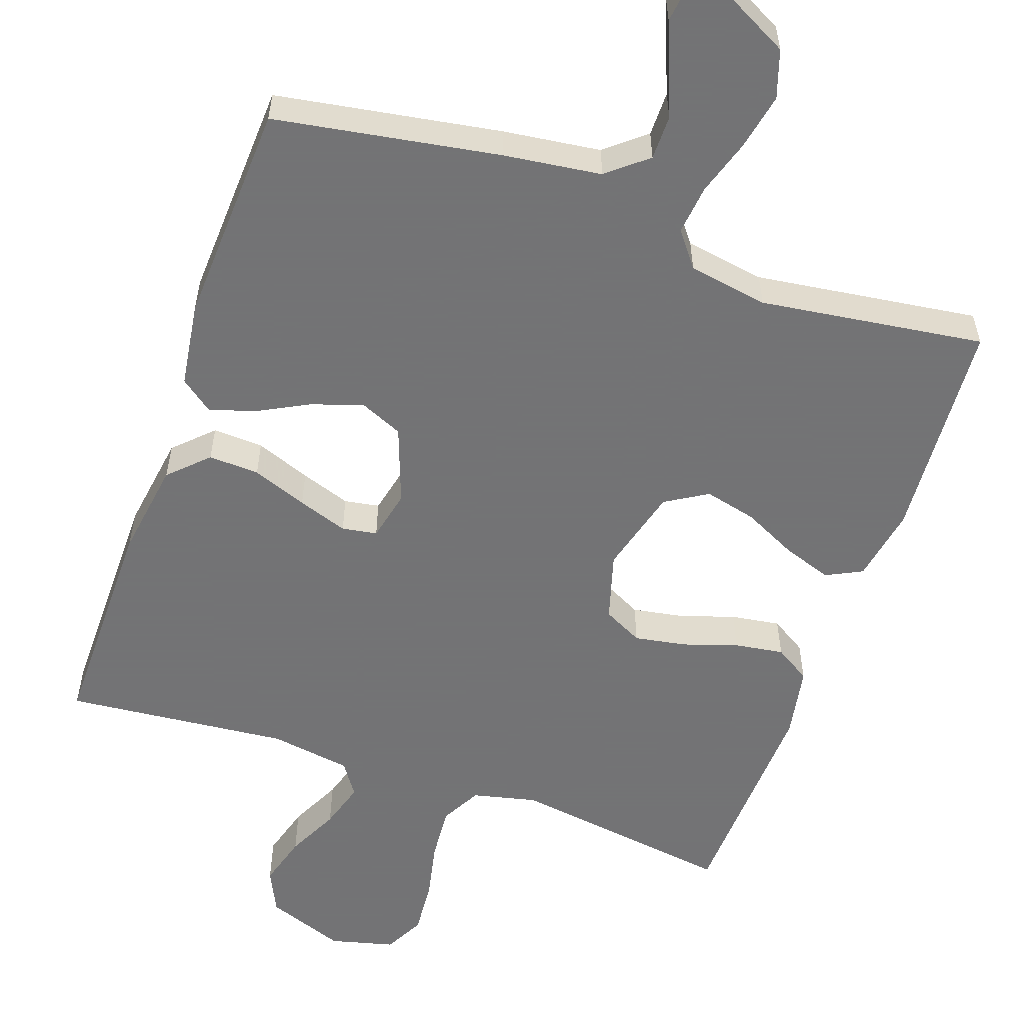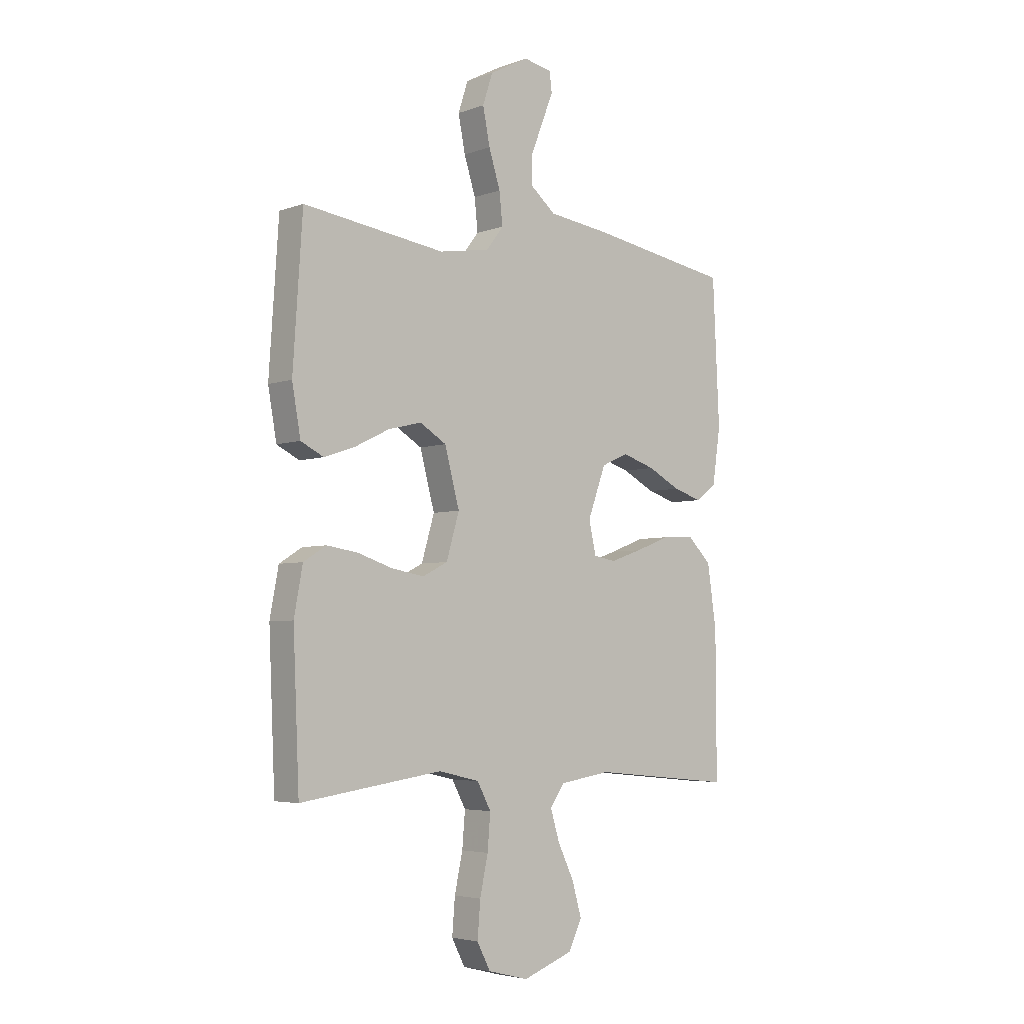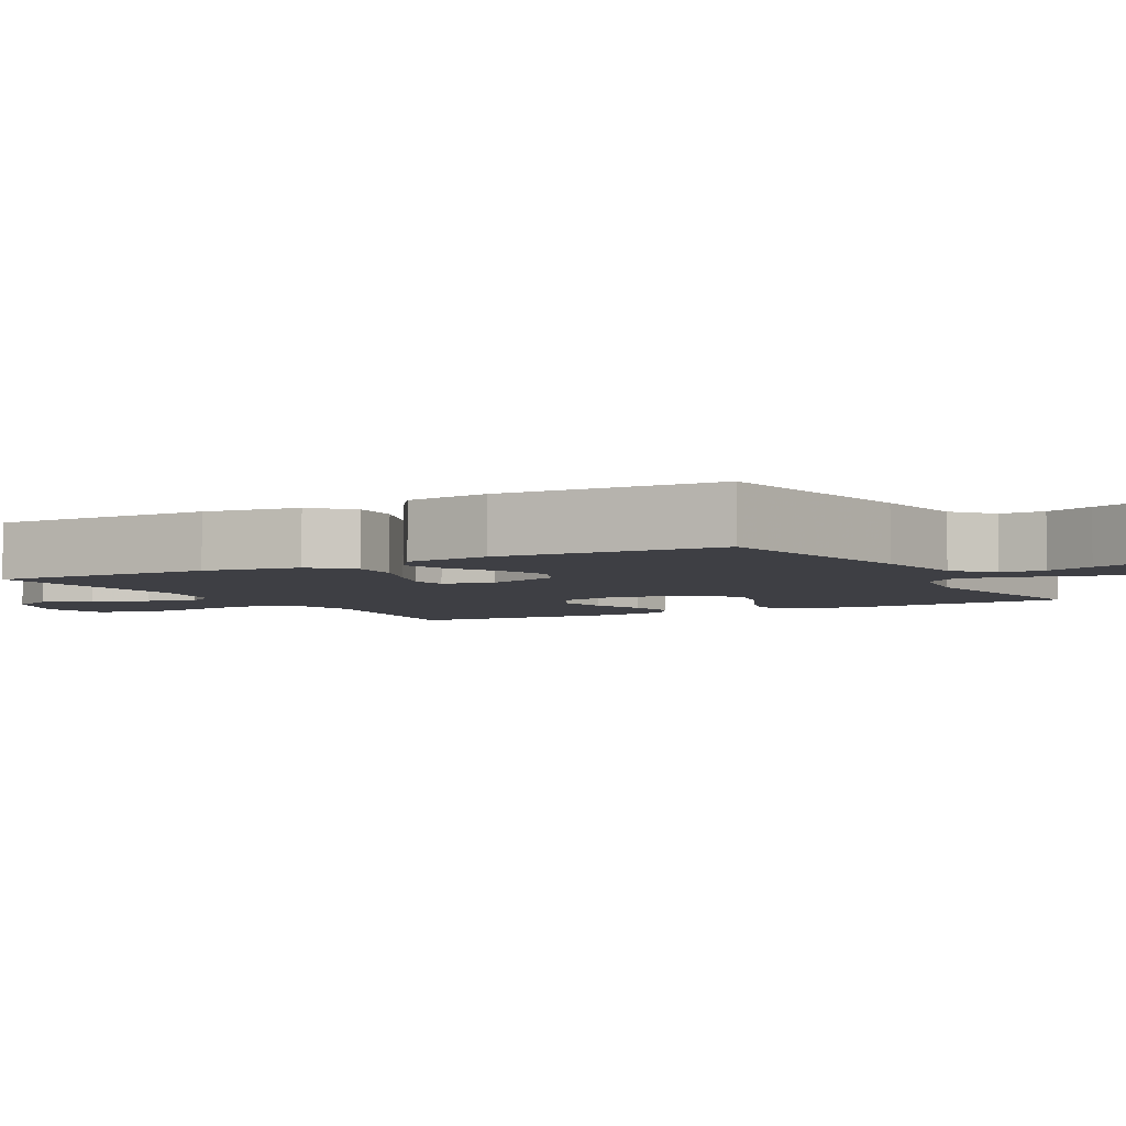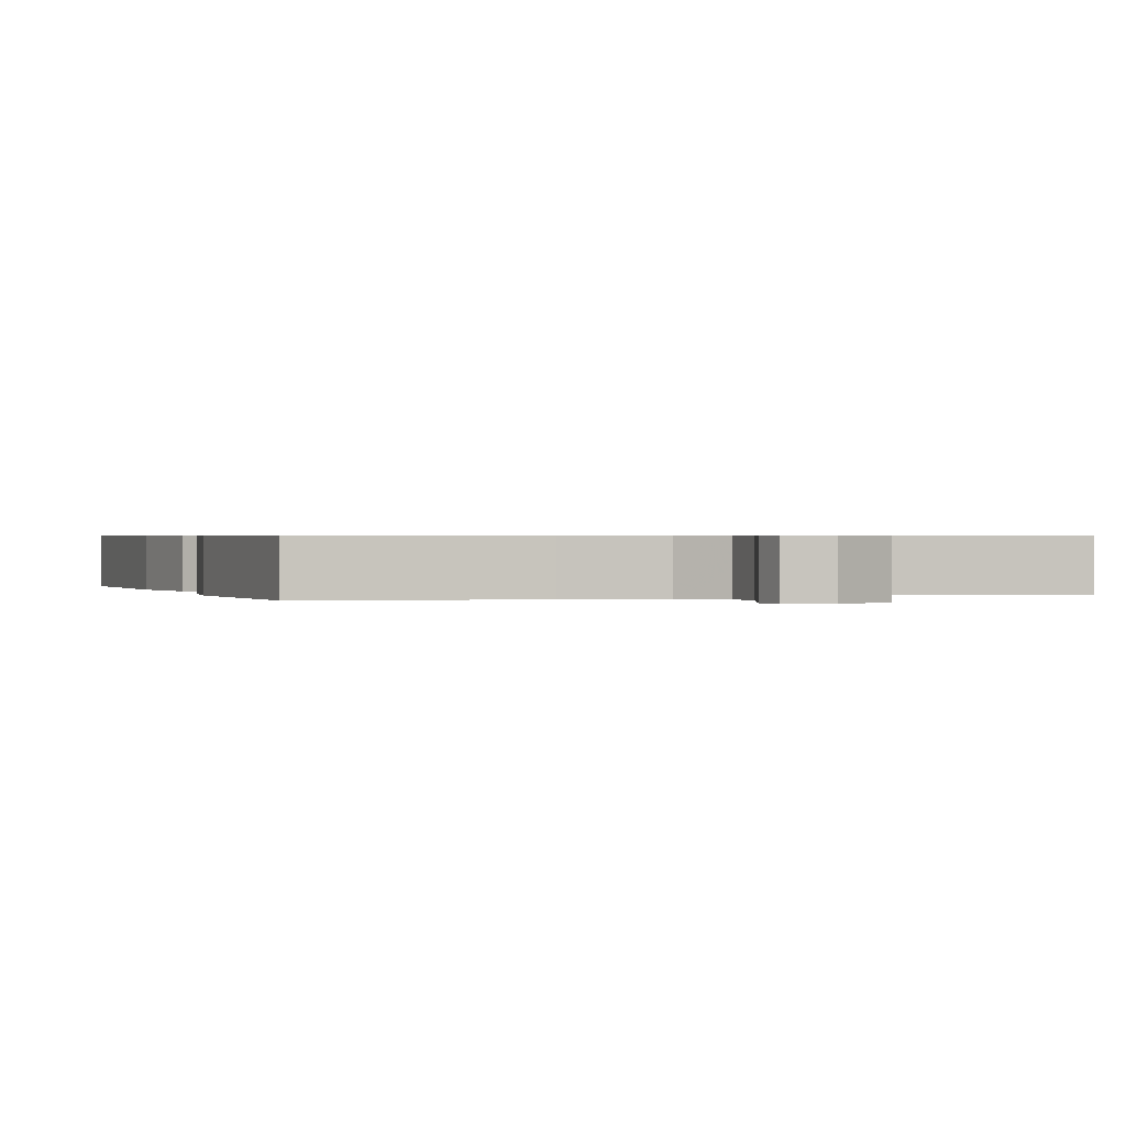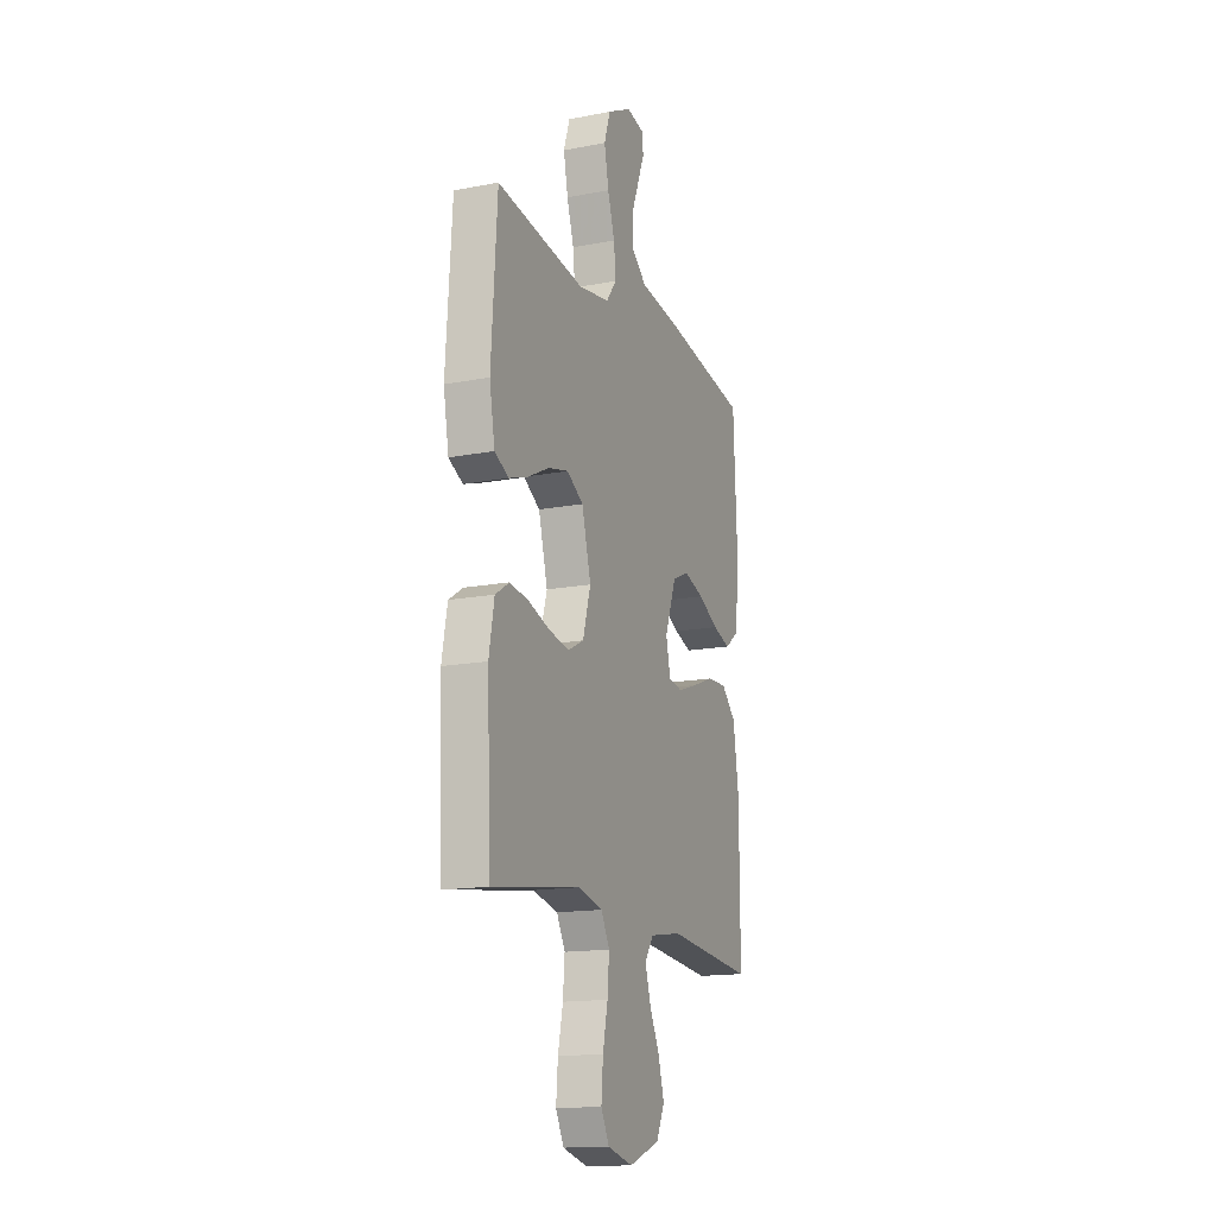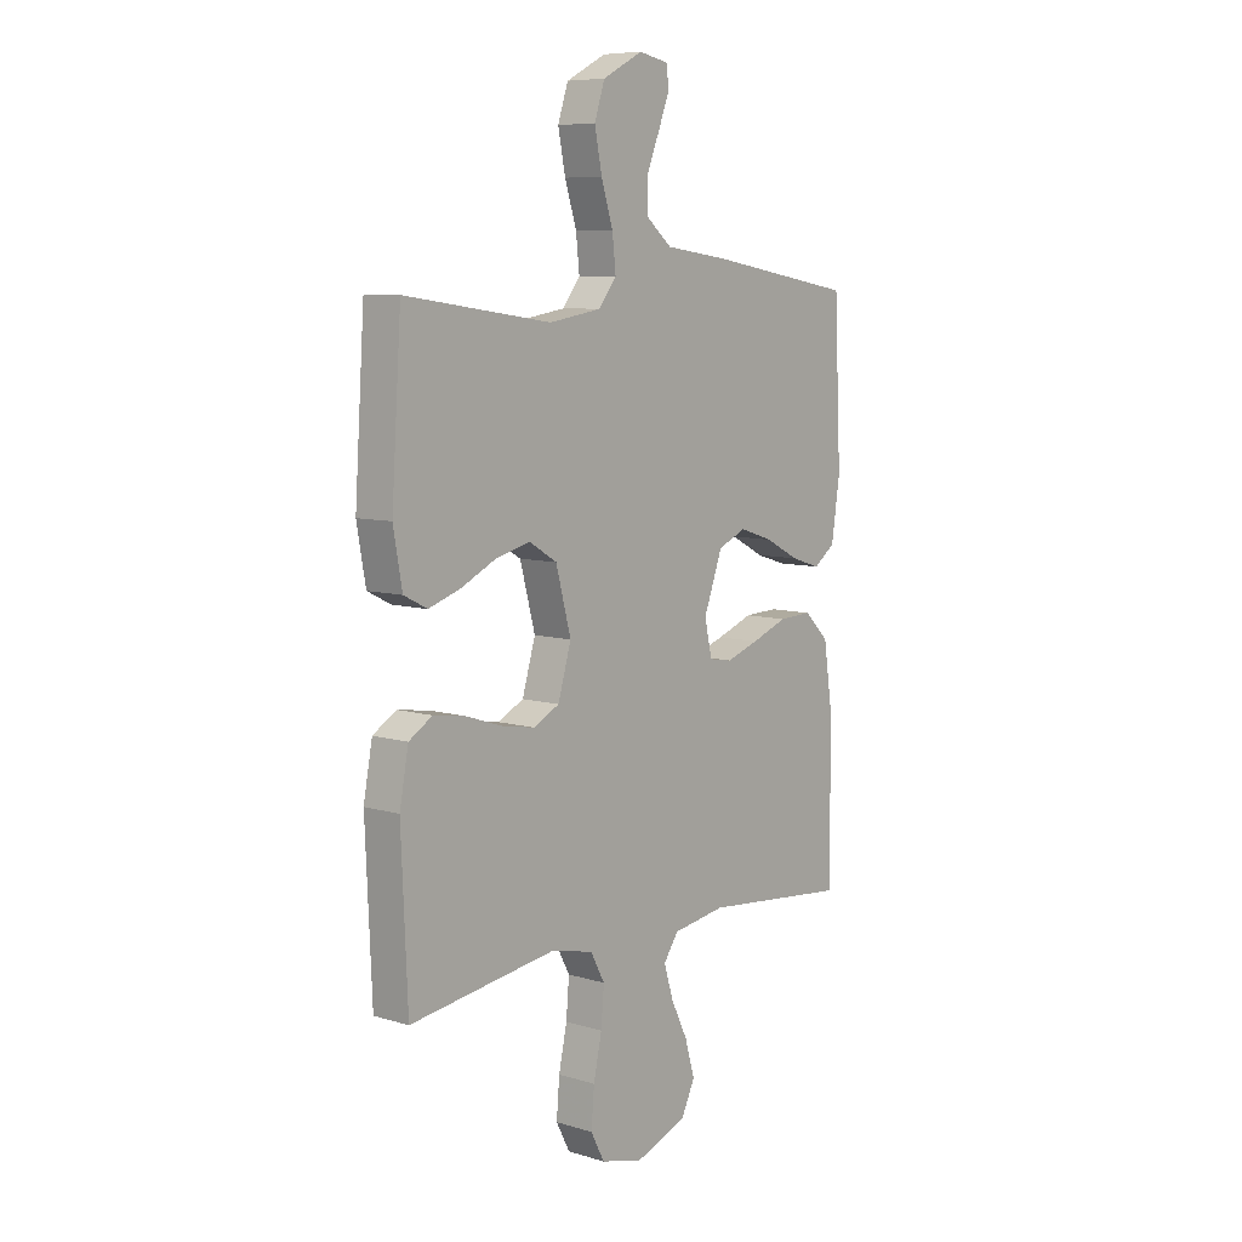
<metadata>
{"format":"obj","ext":"obj","renderer":"f3d","projection":"perspective","resolution":1024,"background":"white","views":[{"elev":-56.0,"azim":-19.3,"up":"+Y"},{"elev":-4.4,"azim":138.8,"up":"+Z"},{"elev":-4.4,"azim":-60.8,"up":"+Y"},{"elev":0.5,"azim":-19.8,"up":"+Y"},{"elev":-15.4,"azim":112.1,"up":"+Z"},{"elev":7.9,"azim":130.0,"up":"+Z"}]}
</metadata>
<code>
v -0.5 0.07 -0.5
v -0.499 0.07 -0.2
v -0.48 0.07 -0.071
v -0.43 0.07 -0.022
v -0.362 0.07 -0.025
v -0.288 0.07 -0.053
v -0.221 0.07 -0.076
v -0.174 0.07 -0.068
v -0.159 0.07 0
v -0.197 0.07 0.104
v -0.254 0.07 0.129
v -0.323 0.07 0.107
v -0.392 0.07 0.071
v -0.453 0.07 0.052
v -0.497 0.07 0.085
v -0.514 0.07 0.2
v -0.5 0.07 0.5
v -0.2 0.07 0.55
v -0.069 0.07 0.567
v -0.016 0.07 0.611
v -0.016 0.07 0.671
v -0.042 0.07 0.736
v -0.065 0.07 0.795
v -0.06 0.07 0.836
v 0 0.07 0.848
v 0.082 0.07 0.805
v 0.103 0.07 0.741
v 0.088 0.07 0.666
v 0.064 0.07 0.59
v 0.057 0.07 0.524
v 0.093 0.07 0.477
v 0.2 0.07 0.459
v 0.5 0.07 0.5
v 0.52 0.07 0.2
v 0.502 0.07 0.099
v 0.454 0.07 0.075
v 0.389 0.07 0.097
v 0.316 0.07 0.133
v 0.246 0.07 0.15
v 0.19 0.07 0.116
v 0.159 0.07 0
v 0.186 0.07 -0.092
v 0.239 0.07 -0.119
v 0.308 0.07 -0.107
v 0.381 0.07 -0.083
v 0.447 0.07 -0.073
v 0.495 0.07 -0.103
v 0.513 0.07 -0.2
v 0.5 0.07 -0.5
v 0.2 0.07 -0.457
v 0.114 0.07 -0.477
v 0.085 0.07 -0.531
v 0.091 0.07 -0.604
v 0.108 0.07 -0.683
v 0.114 0.07 -0.757
v 0.086 0.07 -0.811
v 0 0.07 -0.833
v -0.106 0.07 -0.794
v -0.134 0.07 -0.735
v -0.114 0.07 -0.665
v -0.08 0.07 -0.595
v -0.061 0.07 -0.532
v -0.091 0.07 -0.488
v -0.2 0.07 -0.471
v -0.5 0 -0.5
v -0.499 0 -0.2
v -0.48 0 -0.071
v -0.43 0 -0.022
v -0.362 0 -0.025
v -0.288 0 -0.053
v -0.221 0 -0.076
v -0.174 0 -0.068
v -0.159 0 0
v -0.197 0 0.104
v -0.254 0 0.129
v -0.323 0 0.107
v -0.392 0 0.071
v -0.453 0 0.052
v -0.497 0 0.085
v -0.514 0 0.2
v -0.5 0 0.5
v -0.2 0 0.55
v -0.069 0 0.567
v -0.016 0 0.611
v -0.016 0 0.671
v -0.042 0 0.736
v -0.065 0 0.795
v -0.06 0 0.836
v 0 0 0.848
v 0.082 0 0.805
v 0.103 0 0.741
v 0.088 0 0.666
v 0.064 0 0.59
v 0.057 0 0.524
v 0.093 0 0.477
v 0.2 0 0.459
v 0.5 0 0.5
v 0.52 0 0.2
v 0.502 0 0.099
v 0.454 0 0.075
v 0.389 0 0.097
v 0.316 0 0.133
v 0.246 0 0.15
v 0.19 0 0.116
v 0.159 0 0
v 0.186 0 -0.092
v 0.239 0 -0.119
v 0.308 0 -0.107
v 0.381 0 -0.083
v 0.447 0 -0.073
v 0.495 0 -0.103
v 0.513 0 -0.2
v 0.5 0 -0.5
v 0.2 0 -0.457
v 0.114 0 -0.477
v 0.085 0 -0.531
v 0.091 0 -0.604
v 0.108 0 -0.683
v 0.114 0 -0.757
v 0.086 0 -0.811
v 0 0 -0.833
v -0.106 0 -0.794
v -0.134 0 -0.735
v -0.114 0 -0.665
v -0.08 0 -0.595
v -0.061 0 -0.532
v -0.091 0 -0.488
v -0.2 0 -0.471
f 58 59 60 61
f 58 61 62
f 57 58 62
f 56 57 62
f 53 54 55 56
f 52 53 56 62
f 51 52 62 63
f 47 48 49 50
f 44 45 46 47
f 43 44 47 50
f 42 43 50 51
f 35 36 37 38
f 35 38 39
f 32 33 34 35
f 31 32 35 39
f 30 31 39 40
f 26 27 28 29
f 26 29 30
f 25 26 30
f 24 25 30
f 21 22 23 24
f 21 24 30 40
f 16 17 18 19
f 14 15 16 19
f 12 13 14 19
f 11 12 19 20
f 10 11 20
f 9 10 20
f 8 9 20
f 3 4 5 6
f 3 6 7
f 64 1 2 3
f 64 3 7
f 63 64 7 8
f 41 42 51 63
f 41 63 8 20
f 20 21 40 41
f 125 124 123 122
f 126 125 122
f 126 122 121
f 126 121 120
f 120 119 118 117
f 126 120 117 116
f 127 126 116 115
f 114 113 112 111
f 111 110 109 108
f 114 111 108 107
f 115 114 107 106
f 102 101 100 99
f 103 102 99
f 99 98 97 96
f 103 99 96 95
f 104 103 95 94
f 93 92 91 90
f 94 93 90
f 94 90 89
f 94 89 88
f 88 87 86 85
f 104 94 88 85
f 83 82 81 80
f 83 80 79 78
f 83 78 77 76
f 84 83 76 75
f 84 75 74
f 84 74 73
f 84 73 72
f 70 69 68 67
f 71 70 67
f 67 66 65 128
f 71 67 128
f 72 71 128 127
f 127 115 106 105
f 84 72 127 105
f 105 104 85 84
f 1 65 66 2
f 2 66 67 3
f 3 67 68 4
f 4 68 69 5
f 5 69 70 6
f 6 70 71 7
f 7 71 72 8
f 8 72 73 9
f 9 73 74 10
f 10 74 75 11
f 11 75 76 12
f 12 76 77 13
f 13 77 78 14
f 14 78 79 15
f 15 79 80 16
f 16 80 81 17
f 17 81 82 18
f 18 82 83 19
f 19 83 84 20
f 20 84 85 21
f 21 85 86 22
f 22 86 87 23
f 23 87 88 24
f 24 88 89 25
f 25 89 90 26
f 26 90 91 27
f 27 91 92 28
f 28 92 93 29
f 29 93 94 30
f 30 94 95 31
f 31 95 96 32
f 32 96 97 33
f 33 97 98 34
f 34 98 99 35
f 35 99 100 36
f 36 100 101 37
f 37 101 102 38
f 38 102 103 39
f 39 103 104 40
f 40 104 105 41
f 41 105 106 42
f 42 106 107 43
f 43 107 108 44
f 44 108 109 45
f 45 109 110 46
f 46 110 111 47
f 47 111 112 48
f 48 112 113 49
f 49 113 114 50
f 50 114 115 51
f 51 115 116 52
f 52 116 117 53
f 53 117 118 54
f 54 118 119 55
f 55 119 120 56
f 56 120 121 57
f 57 121 122 58
f 58 122 123 59
f 59 123 124 60
f 60 124 125 61
f 61 125 126 62
f 62 126 127 63
f 63 127 128 64
f 64 128 65 1

</code>
